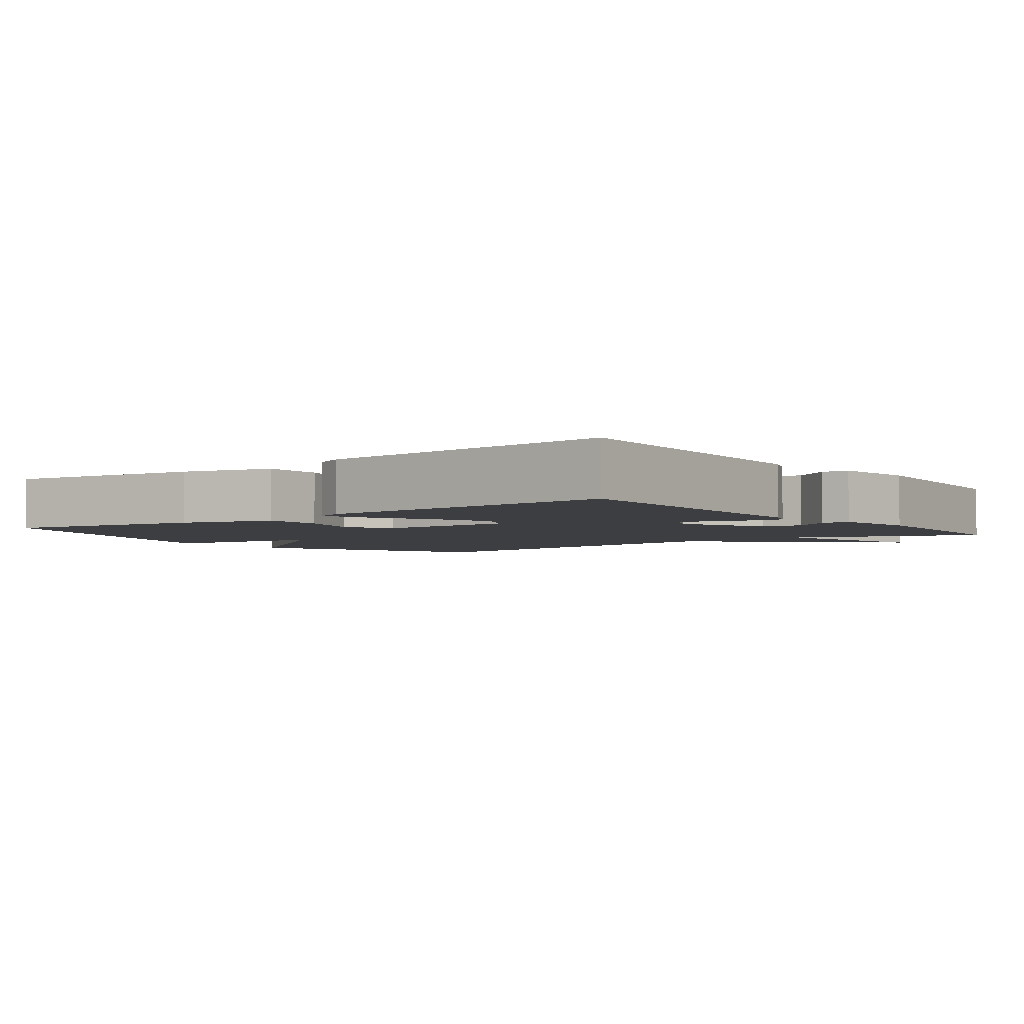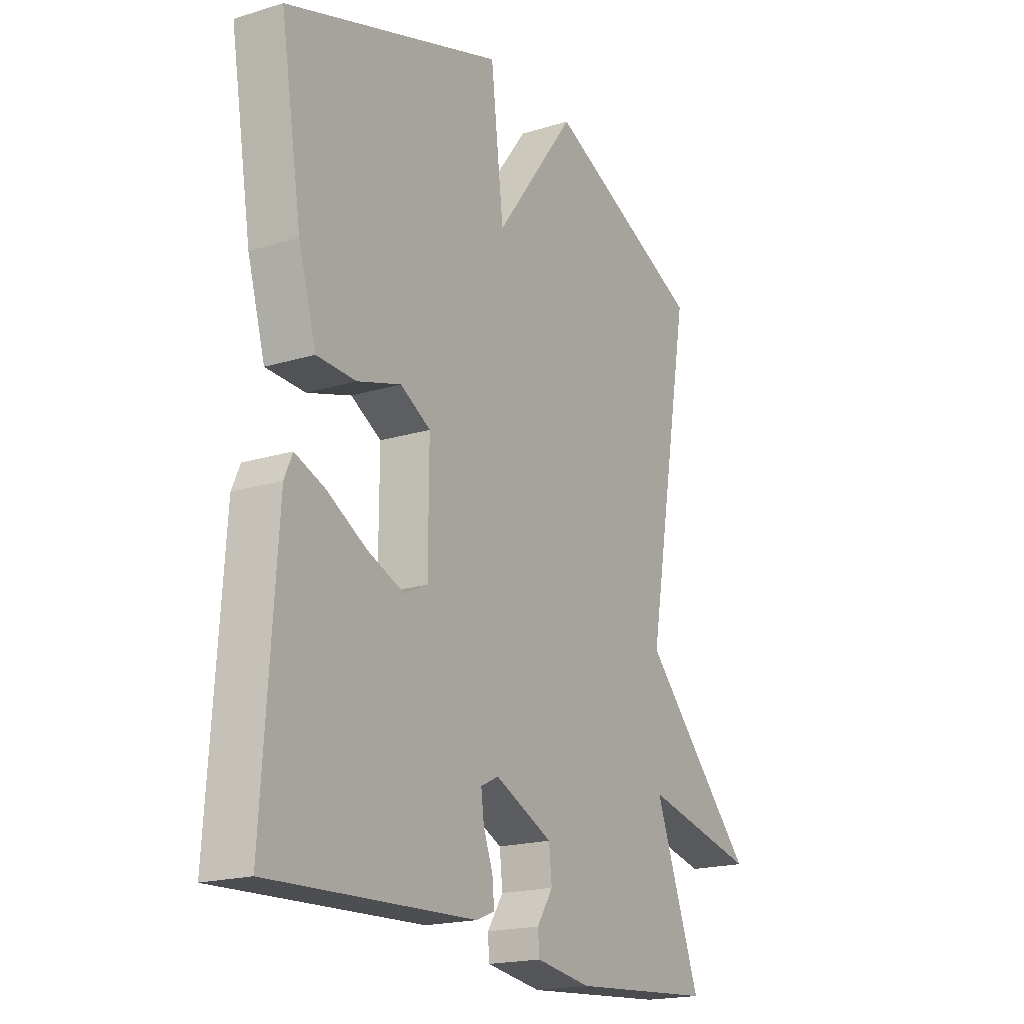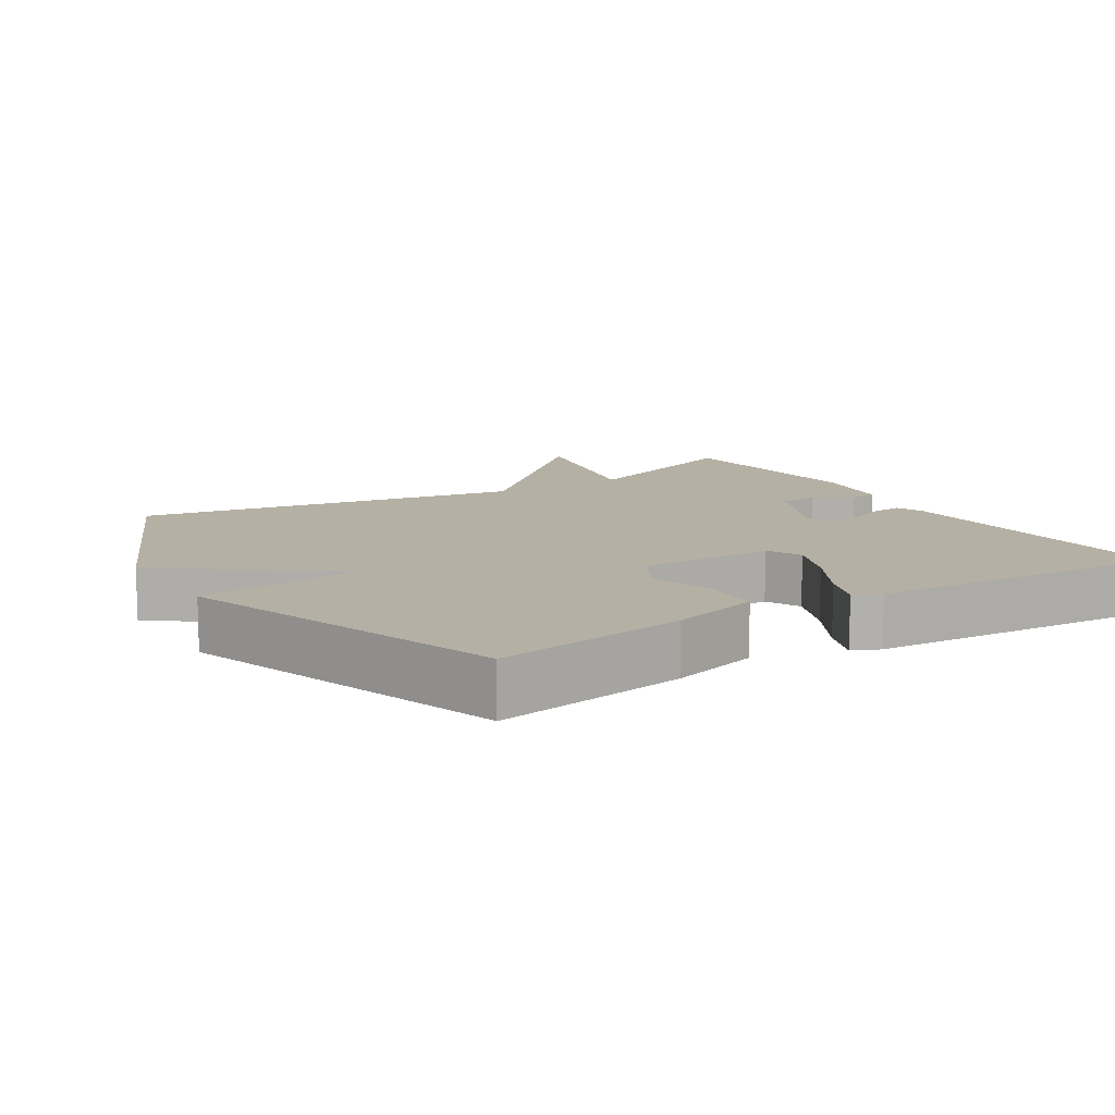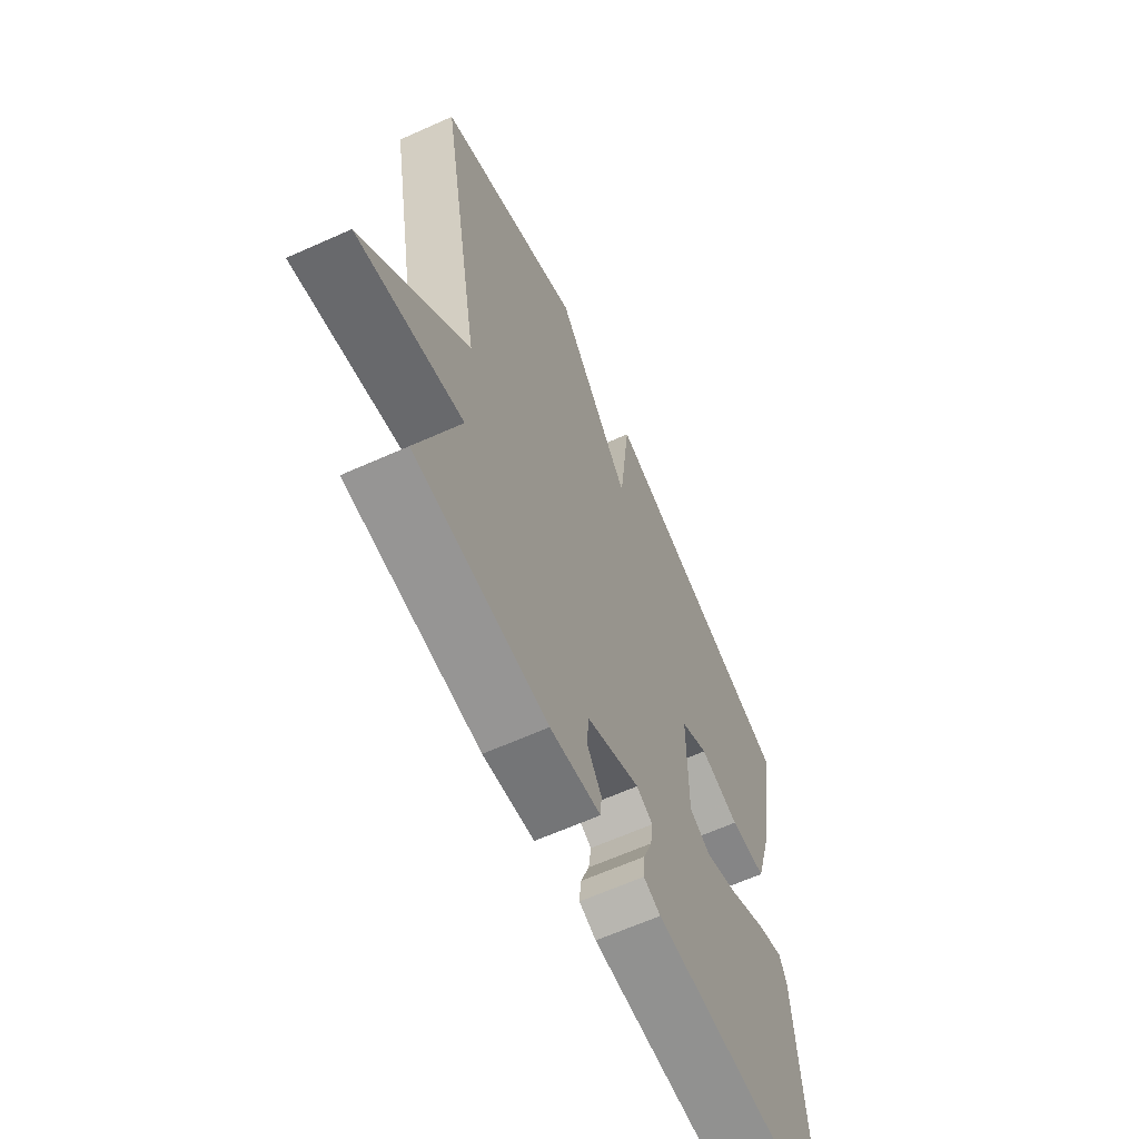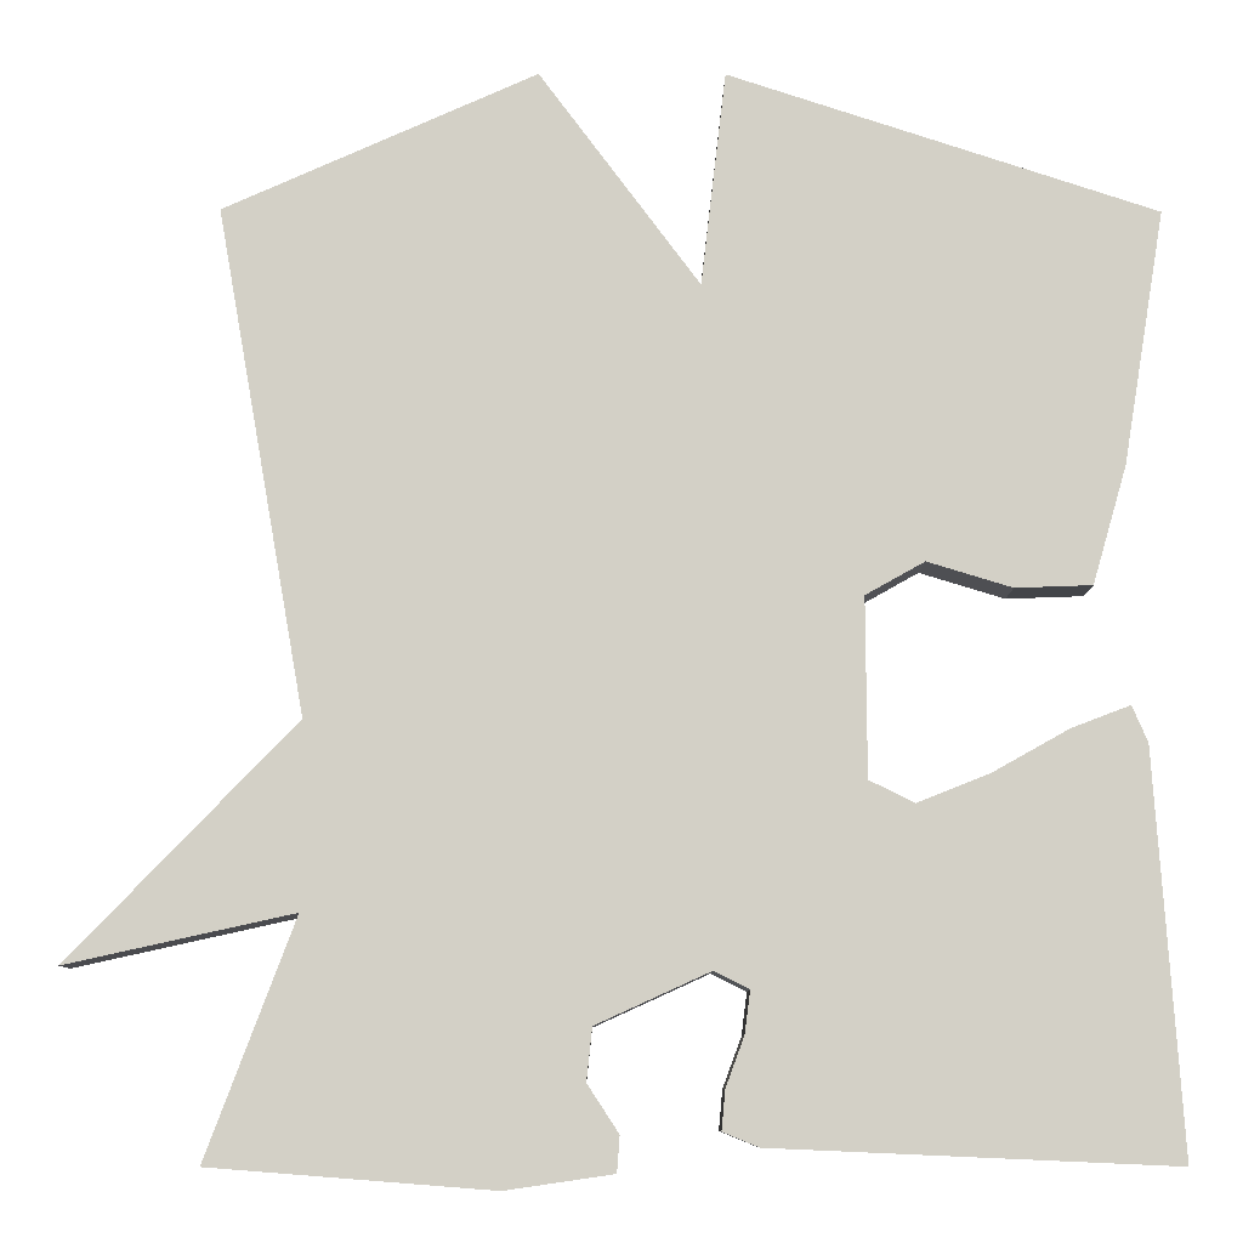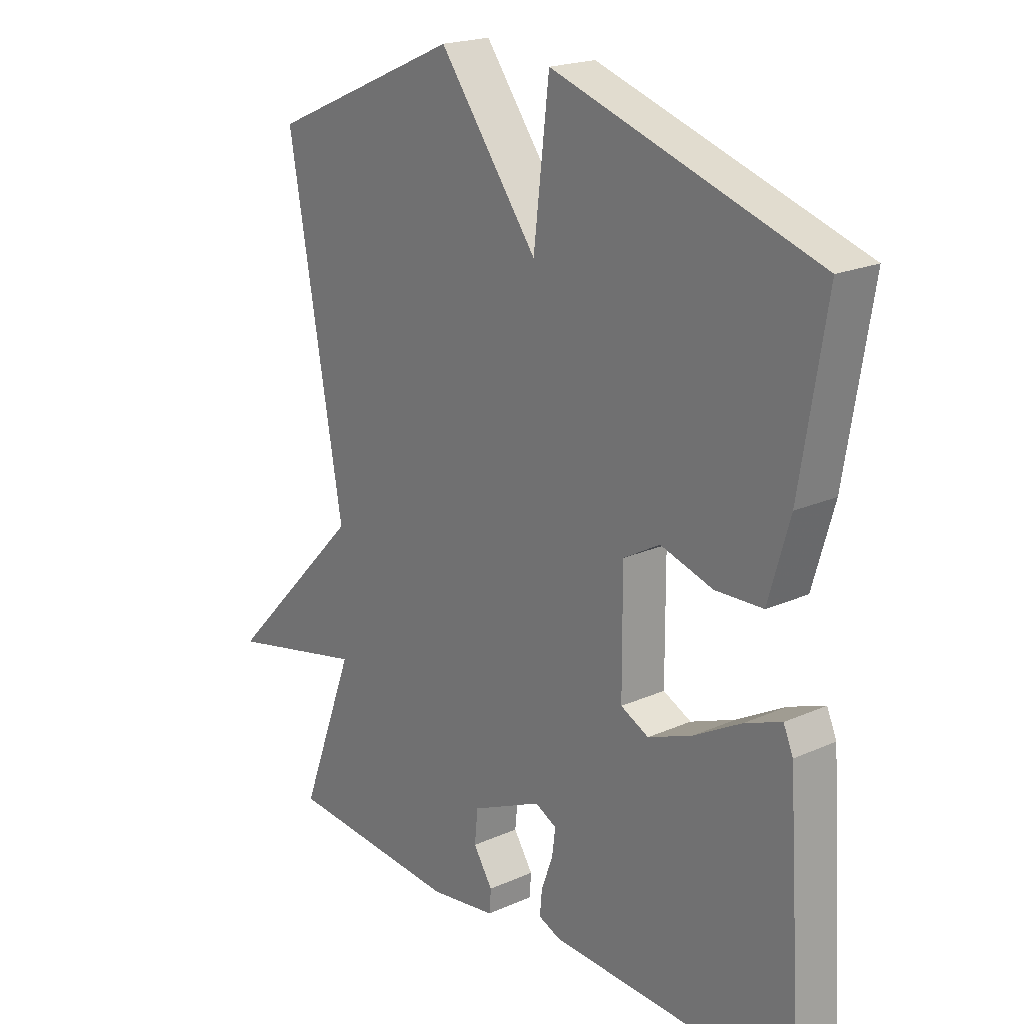
<metadata>
{"format":"obj","ext":"obj","renderer":"f3d","projection":"perspective","resolution":1024,"background":"white","views":[{"elev":-3.6,"azim":127.2,"up":"+Y"},{"elev":-18.9,"azim":120.4,"up":"+Z"},{"elev":11.6,"azim":58.0,"up":"+Y"},{"elev":-63.7,"azim":-65.6,"up":"+Z"},{"elev":-9.0,"azim":-0.5,"up":"+Z"},{"elev":20.3,"azim":50.9,"up":"+Z"}]}
</metadata>
<code>
v 0.5 0.07 0.5
v 0.455 0.07 0.225
v 0.418 0.07 0.097
v 0.335 0.07 0.094
v 0.243 0.07 0.122
v 0.179 0.07 0.086
v 0.18 0.07 -0.107
v 0.229 0.07 -0.131
v 0.307 0.07 -0.1
v 0.391 0.07 -0.053
v 0.454 0.07 -0.029
v 0.471 0.07 -0.068
v 0.5 0.07 -0.5
v 0.066 0.07 -0.481
v 0.027 0.07 -0.465
v 0.031 0.07 -0.422
v 0.051 0.07 -0.368
v 0.057 0.07 -0.322
v 0.019 0.07 -0.303
v -0.104 0.07 -0.359
v -0.11 0.07 -0.416
v -0.076 0.07 -0.468
v -0.079 0.07 -0.507
v -0.196 0.07 -0.524
v -0.5 0.07 -0.5
v -0.404 0.07 -0.244
v -0.648 0.07 -0.298
v -0.404 0.07 -0.044
v -0.5 0.07 0.5
v -0.163 0.07 0.651
v 0.01 0.07 0.419
v 0.037 0.07 0.651
v 0.5 0 0.5
v 0.455 0 0.225
v 0.418 0 0.097
v 0.335 0 0.094
v 0.243 0 0.122
v 0.179 0 0.086
v 0.18 0 -0.107
v 0.229 0 -0.131
v 0.307 0 -0.1
v 0.391 0 -0.053
v 0.454 0 -0.029
v 0.471 0 -0.068
v 0.5 0 -0.5
v 0.066 0 -0.481
v 0.027 0 -0.465
v 0.031 0 -0.422
v 0.051 0 -0.368
v 0.057 0 -0.322
v 0.019 0 -0.303
v -0.104 0 -0.359
v -0.11 0 -0.416
v -0.076 0 -0.468
v -0.079 0 -0.507
v -0.196 0 -0.524
v -0.5 0 -0.5
v -0.404 0 -0.244
v -0.648 0 -0.298
v -0.404 0 -0.044
v -0.5 0 0.5
v -0.163 0 0.651
v 0.01 0 0.419
v 0.037 0 0.651
f 3 4 5
f 2 3 5
f 1 2 5
f 32 1 5
f 31 32 5
f 28 29 30 31
f 28 31 5 6
f 28 6 7
f 27 28 7
f 26 27 7
f 24 25 26
f 23 24 26
f 22 23 26
f 21 22 26
f 20 21 26
f 26 7 8
f 20 26 8
f 19 20 8
f 18 19 8 9
f 12 13 14
f 11 12 14
f 10 11 14
f 9 10 14
f 18 9 14
f 17 18 14
f 14 15 16 17
f 37 36 35
f 37 35 34
f 37 34 33
f 37 33 64
f 37 64 63
f 63 62 61 60
f 38 37 63 60
f 39 38 60
f 39 60 59
f 39 59 58
f 58 57 56
f 58 56 55
f 58 55 54
f 58 54 53
f 58 53 52
f 40 39 58
f 40 58 52
f 40 52 51
f 41 40 51 50
f 46 45 44
f 46 44 43
f 46 43 42
f 46 42 41
f 46 41 50
f 46 50 49
f 49 48 47 46
f 1 33 34 2
f 2 34 35 3
f 3 35 36 4
f 4 36 37 5
f 5 37 38 6
f 6 38 39 7
f 7 39 40 8
f 8 40 41 9
f 9 41 42 10
f 10 42 43 11
f 11 43 44 12
f 12 44 45 13
f 13 45 46 14
f 14 46 47 15
f 15 47 48 16
f 16 48 49 17
f 17 49 50 18
f 18 50 51 19
f 19 51 52 20
f 20 52 53 21
f 21 53 54 22
f 22 54 55 23
f 23 55 56 24
f 24 56 57 25
f 25 57 58 26
f 26 58 59 27
f 27 59 60 28
f 28 60 61 29
f 29 61 62 30
f 30 62 63 31
f 31 63 64 32
f 32 64 33 1

</code>
